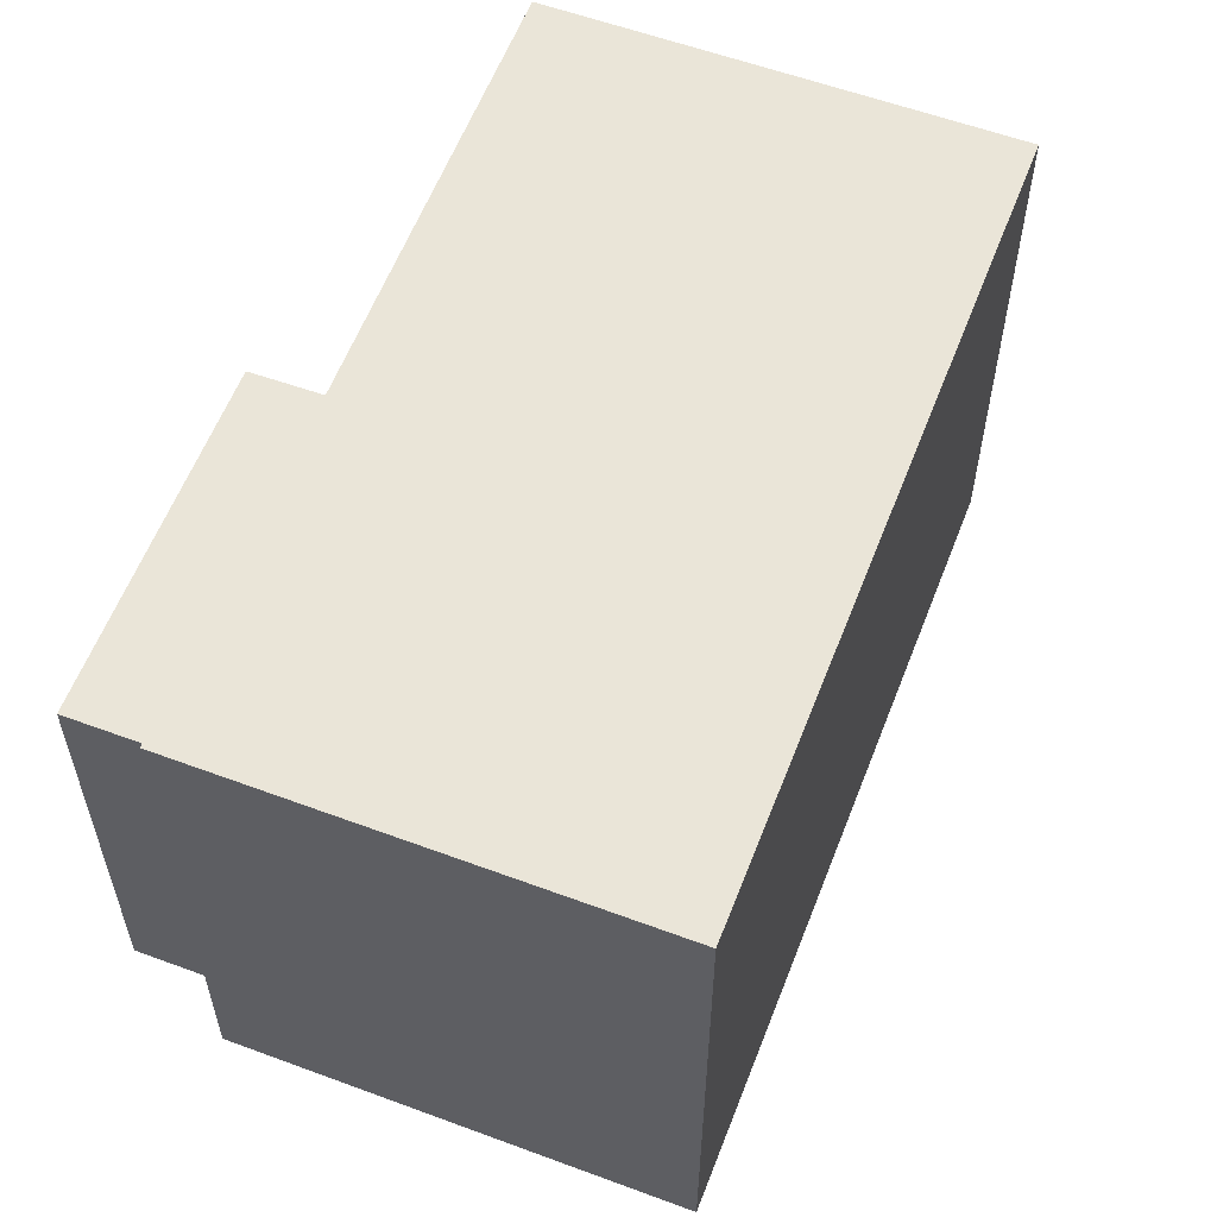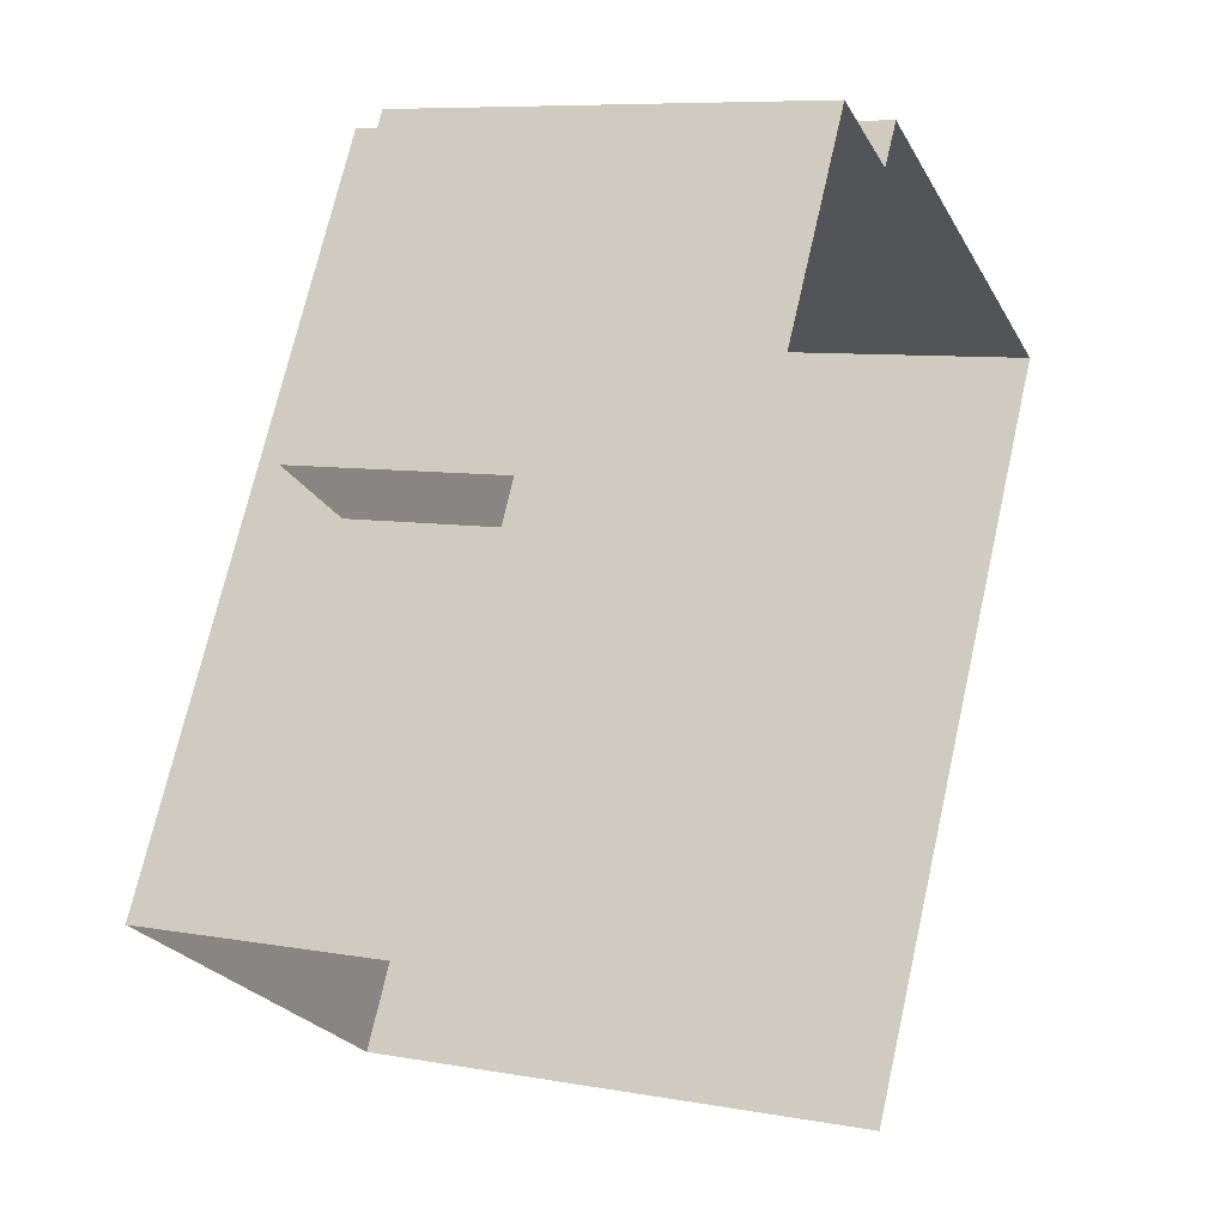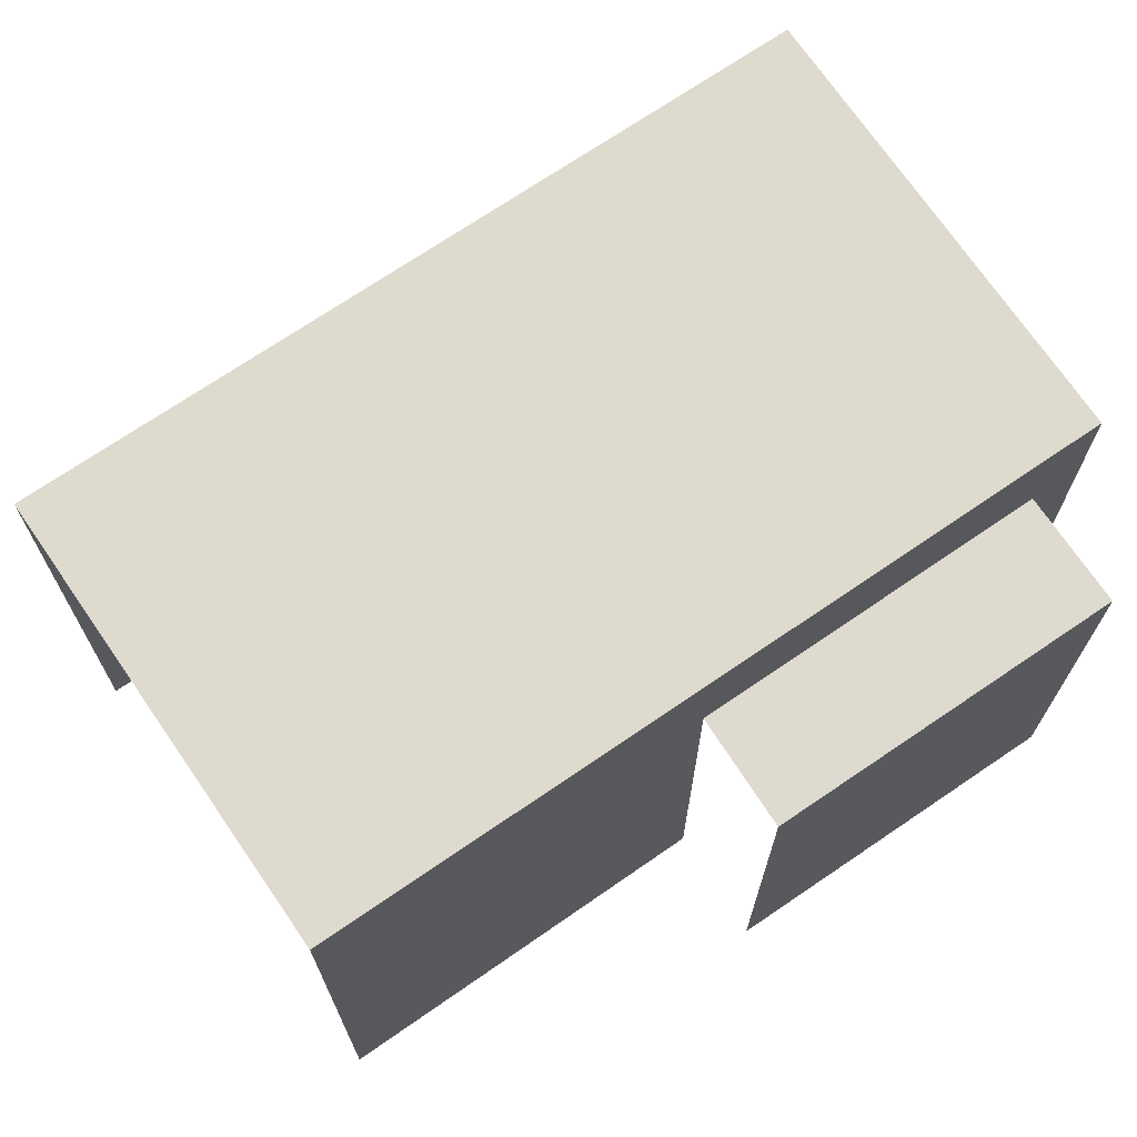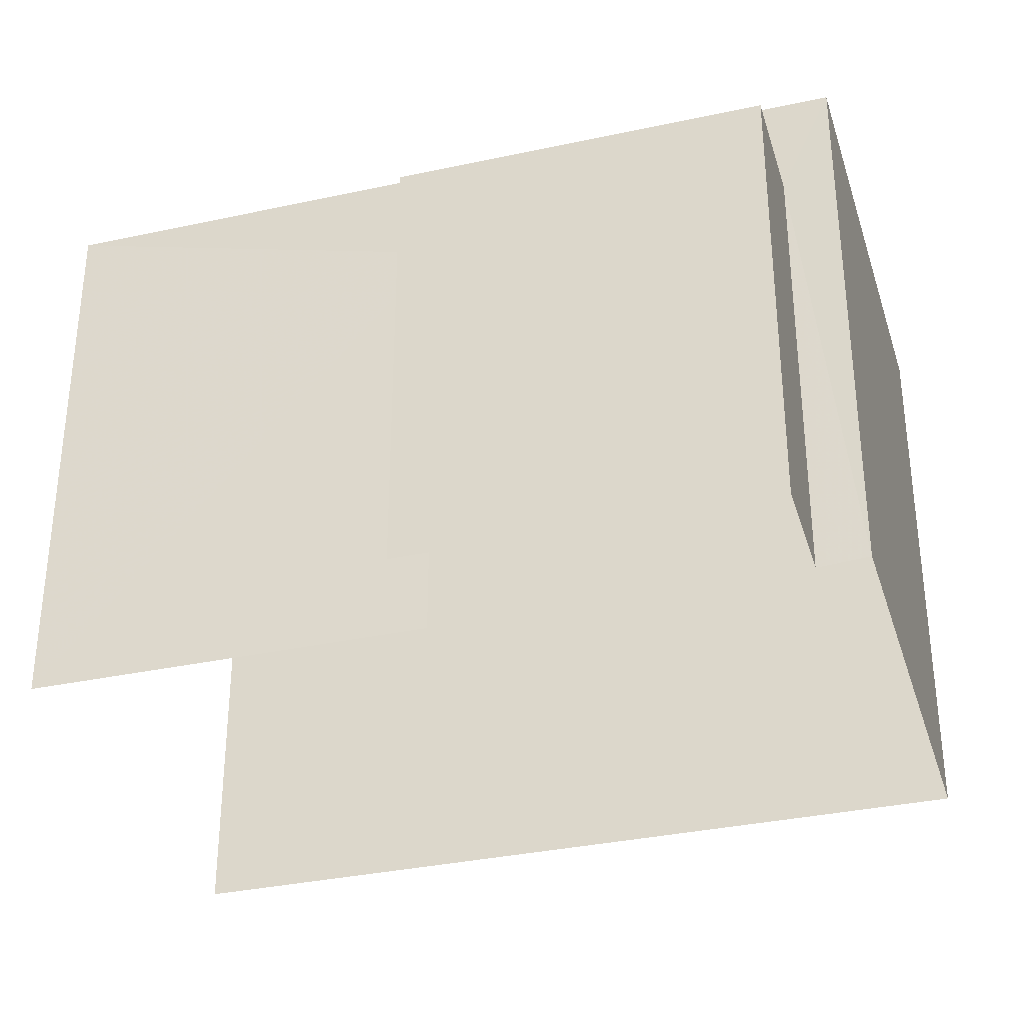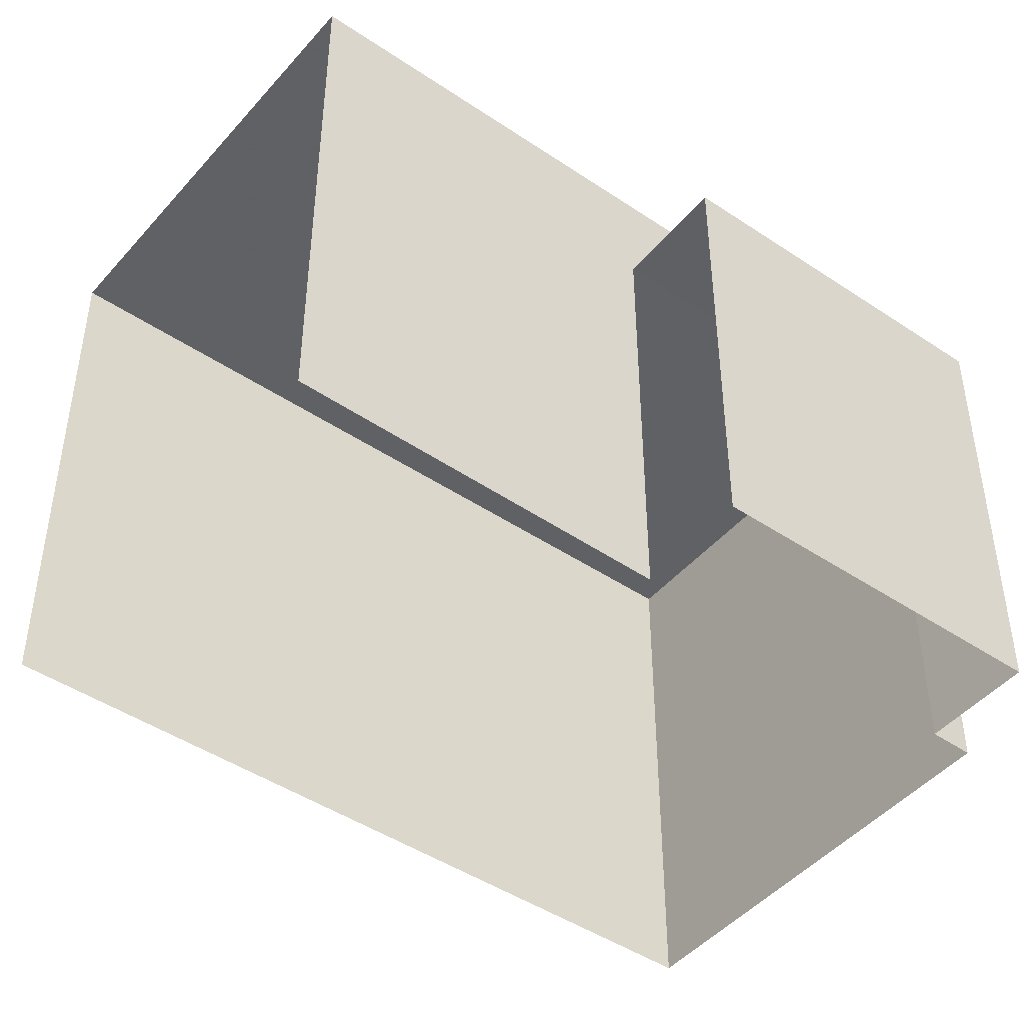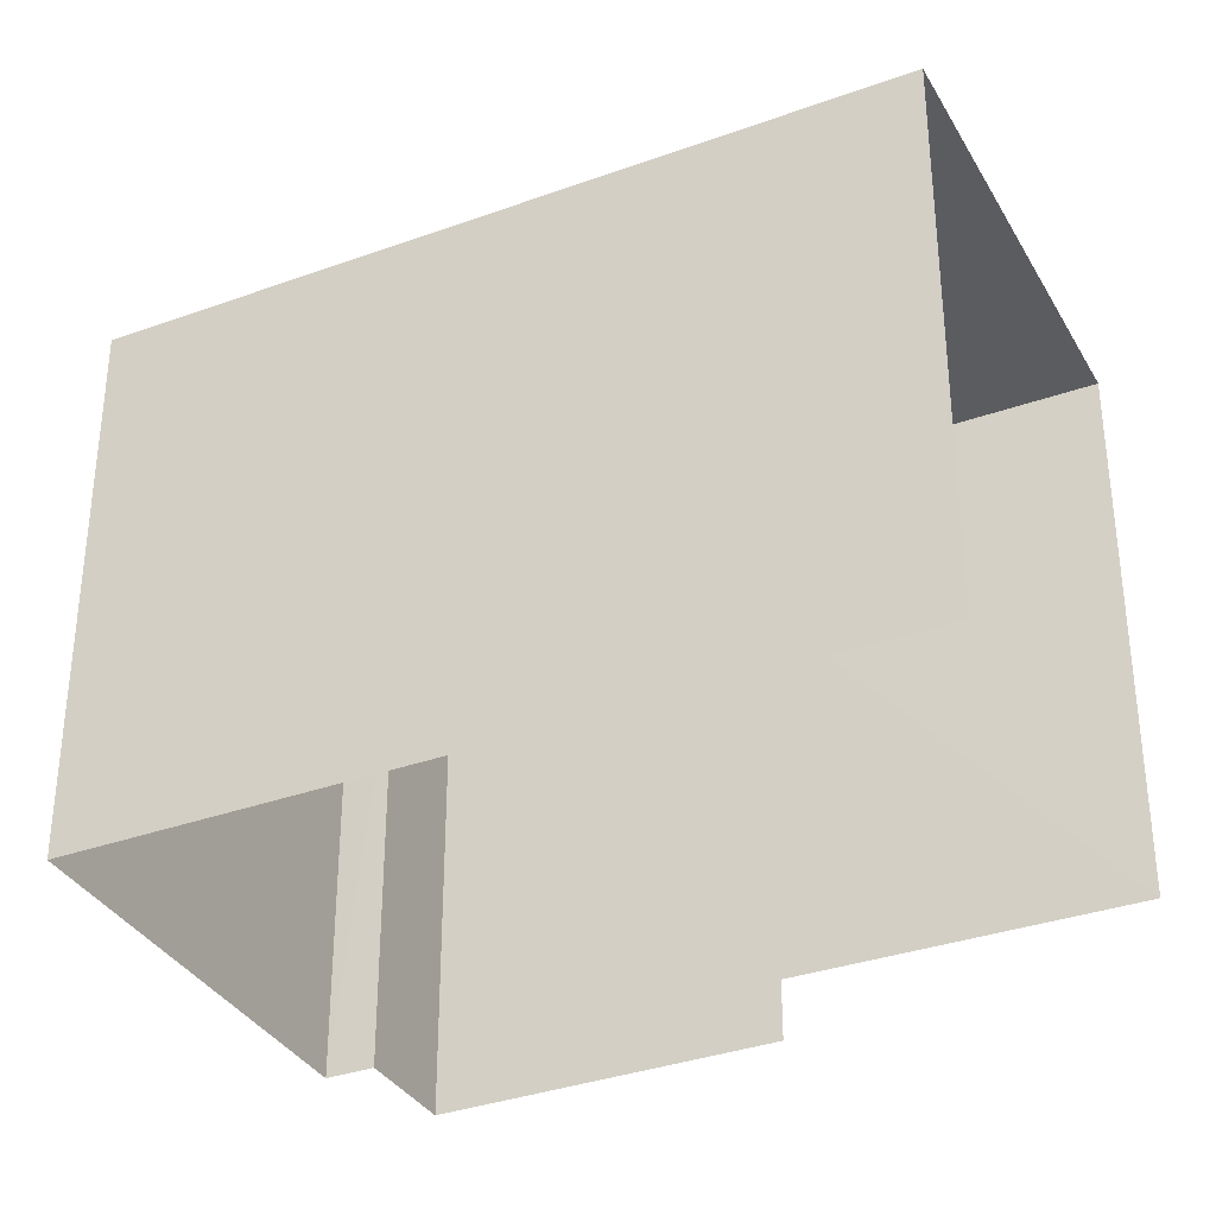
<metadata>
{"format":"obj","ext":"obj","renderer":"f3d","projection":"perspective","resolution":1024,"background":"white","views":[{"elev":58.8,"azim":-129.1,"up":"+Z"},{"elev":8.3,"azim":116.2,"up":"+Y"},{"elev":71.1,"azim":85.5,"up":"+Z"},{"elev":-34.9,"azim":136.3,"up":"+Z"},{"elev":-45.4,"azim":82.0,"up":"+Z"},{"elev":-34.4,"azim":-34.3,"up":"+Z"}]}
</metadata>
<code>
v -2.256e+05 -1.281e+05 11.4
v -2.256e+05 -1.281e+05 11.4
v -2.256e+05 -1.281e+05 11.4
v -2.256e+05 -1.281e+05 11.4
v -2.256e+05 -1.281e+05 11.4
v -2.256e+05 -1.281e+05 11.4
v -2.256e+05 -1.281e+05 11.4
v -2.256e+05 -1.281e+05 11.4
v -2.256e+05 -1.281e+05 14.15
v -2.256e+05 -1.281e+05 14.15
v -2.256e+05 -1.281e+05 14.15
v -2.256e+05 -1.281e+05 14.15
v -2.256e+05 -1.281e+05 13.63
v -2.256e+05 -1.281e+05 13.63
v -2.256e+05 -1.281e+05 13.63
v -2.256e+05 -1.281e+05 13.63
f 1 2 3
f 1 3 4
f 2 5 6
f 3 6 7
f 7 6 8
f 3 2 6
f 3 7 14
f 16 3 14
f 9 1 4
f 12 9 4
f 9 10 11
f 9 12 10
f 13 14 15
f 13 16 14
f 15 7 8
f 15 14 7
f 11 5 2
f 11 10 5
f 13 15 8
f 6 13 8
f 11 2 1
f 9 11 1
f 6 5 13
f 5 10 13
f 3 16 4
f 16 10 12
f 13 10 16
f 4 16 12

</code>
